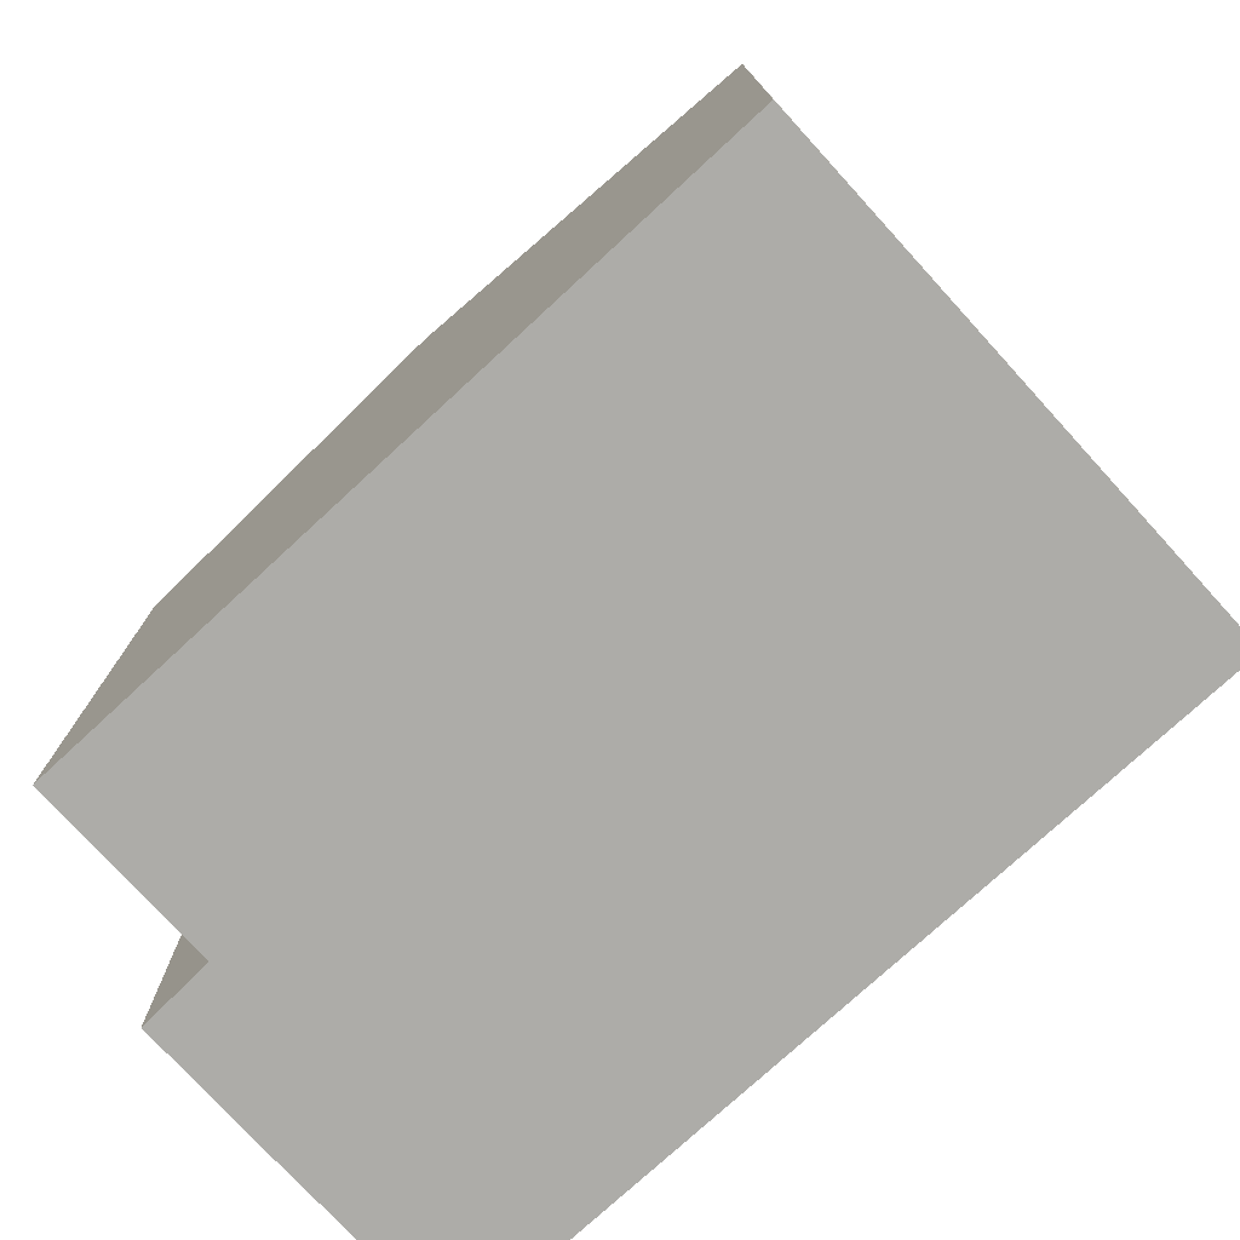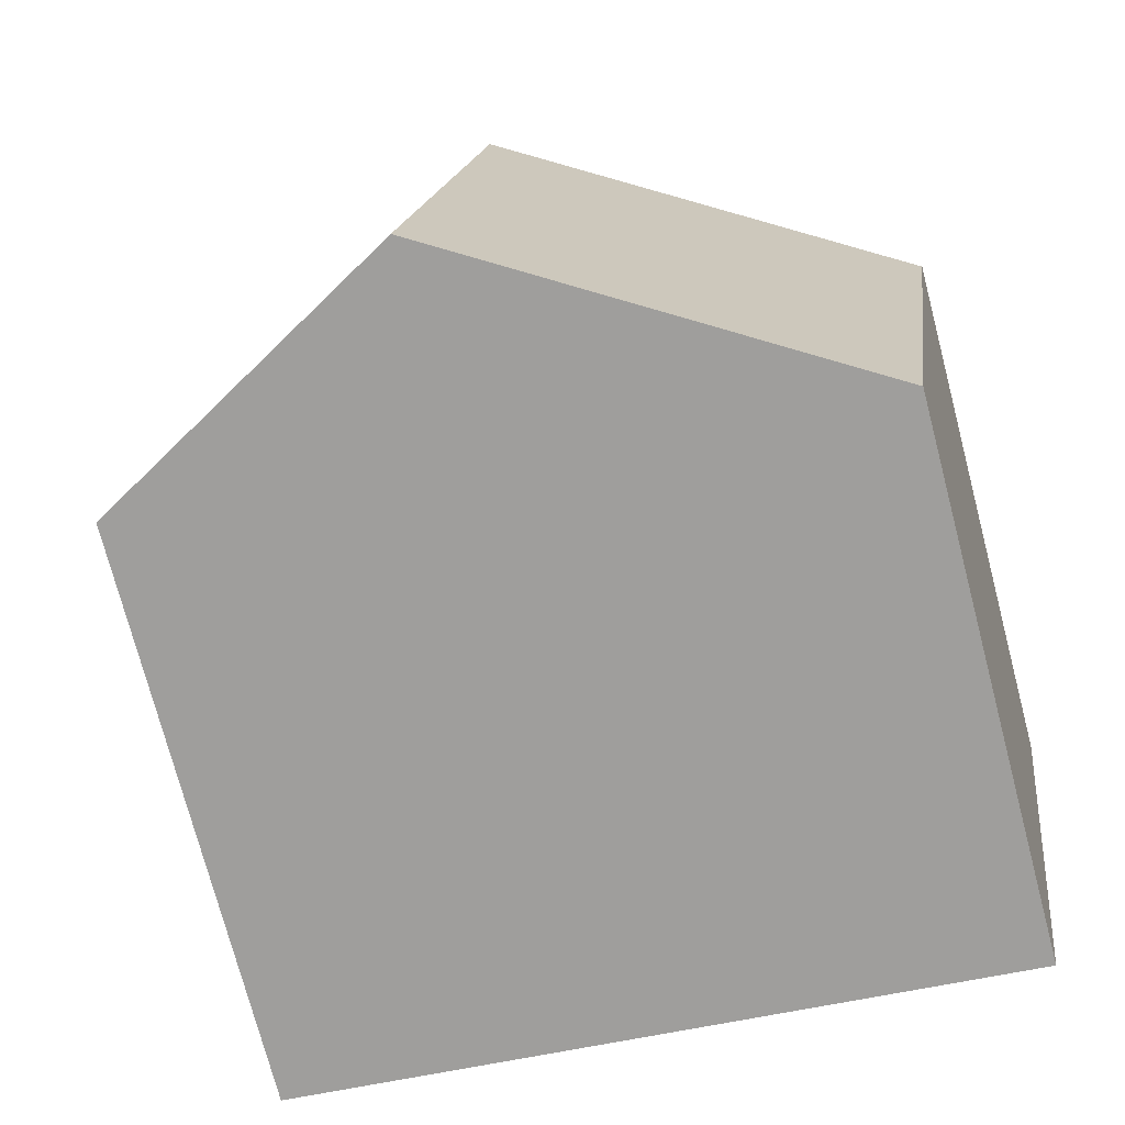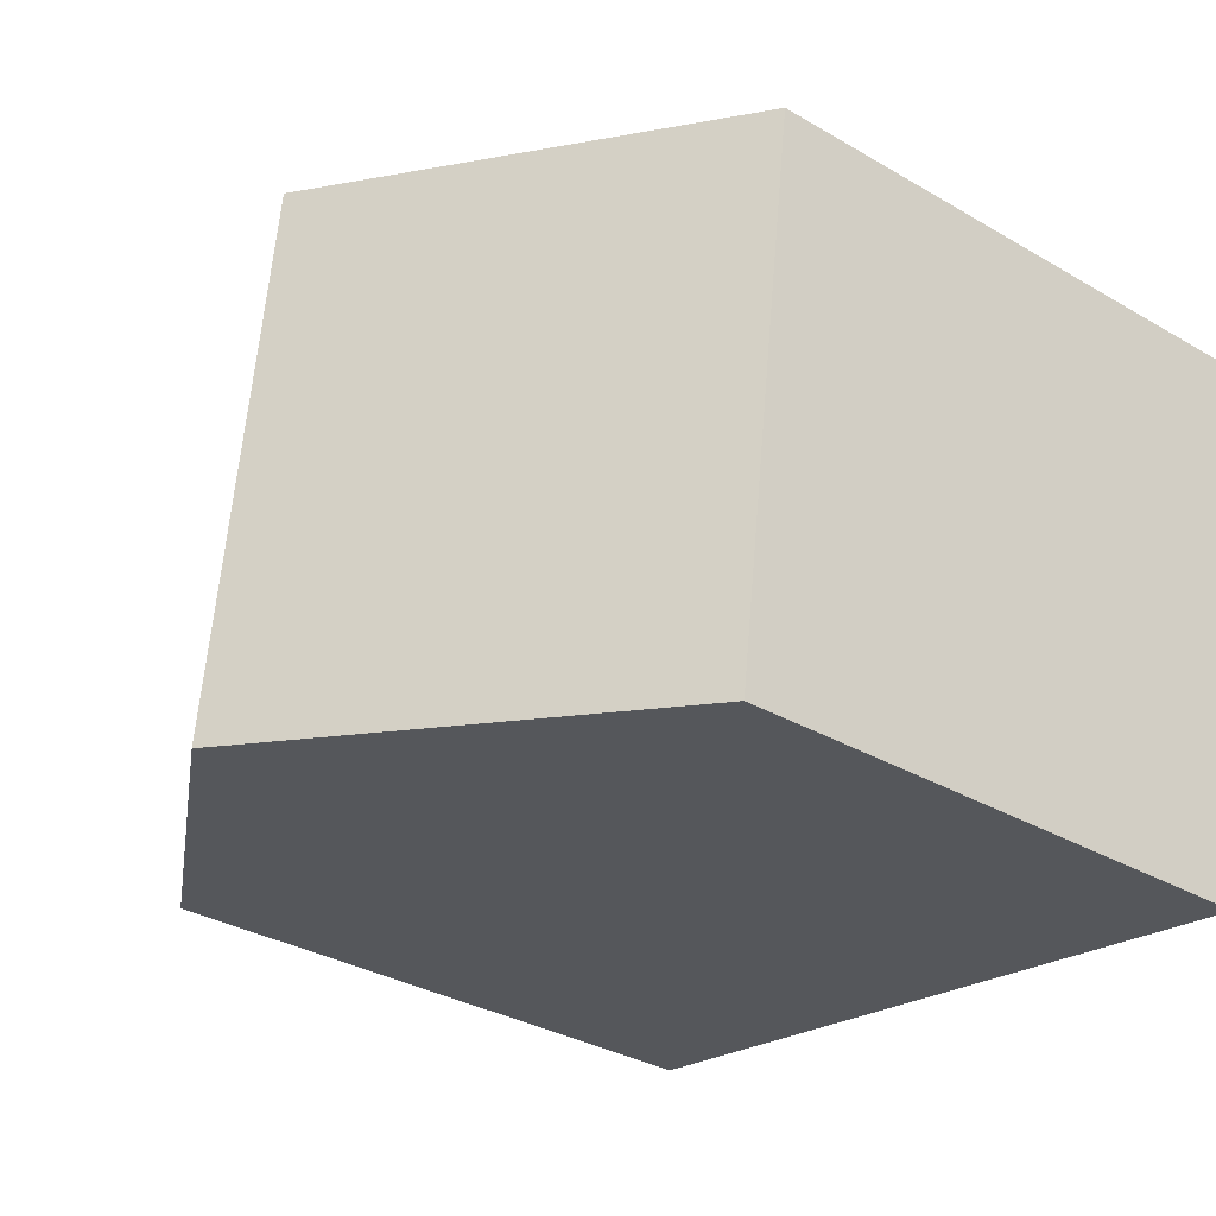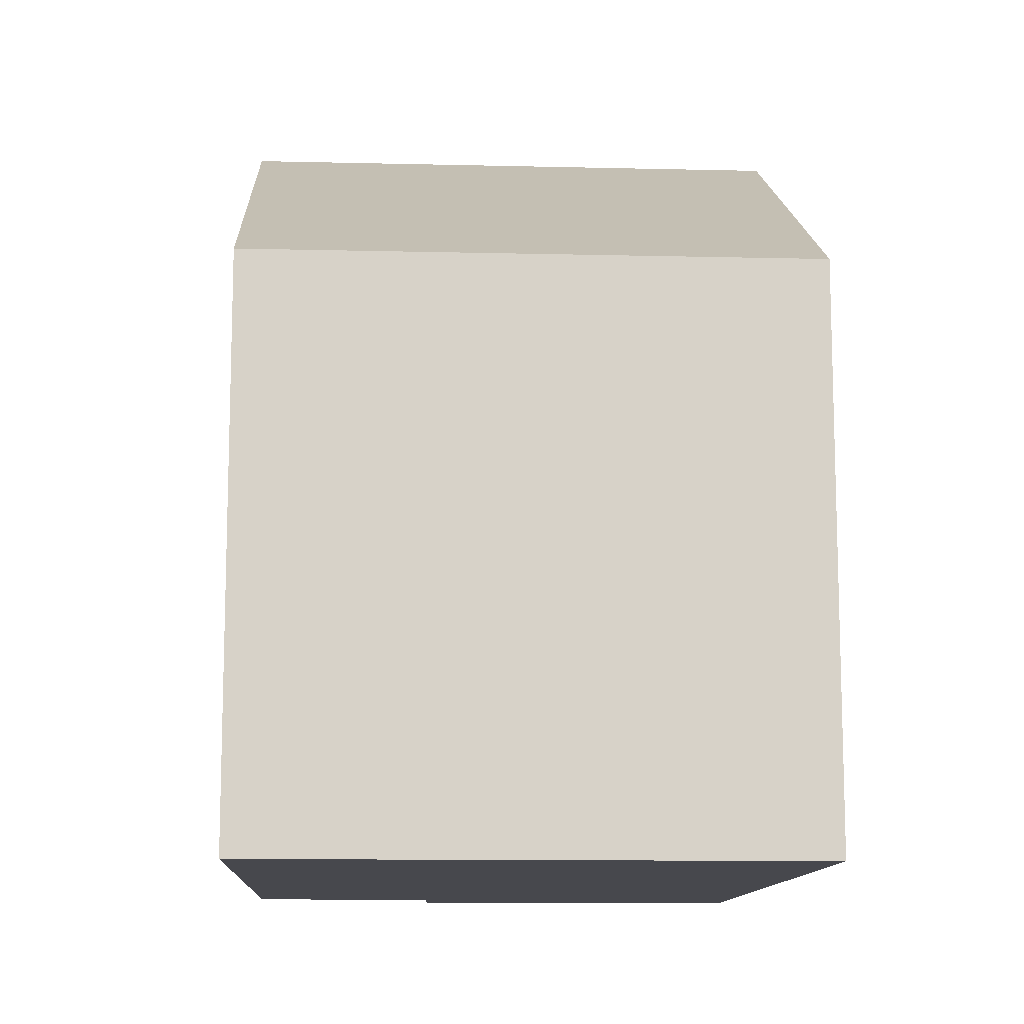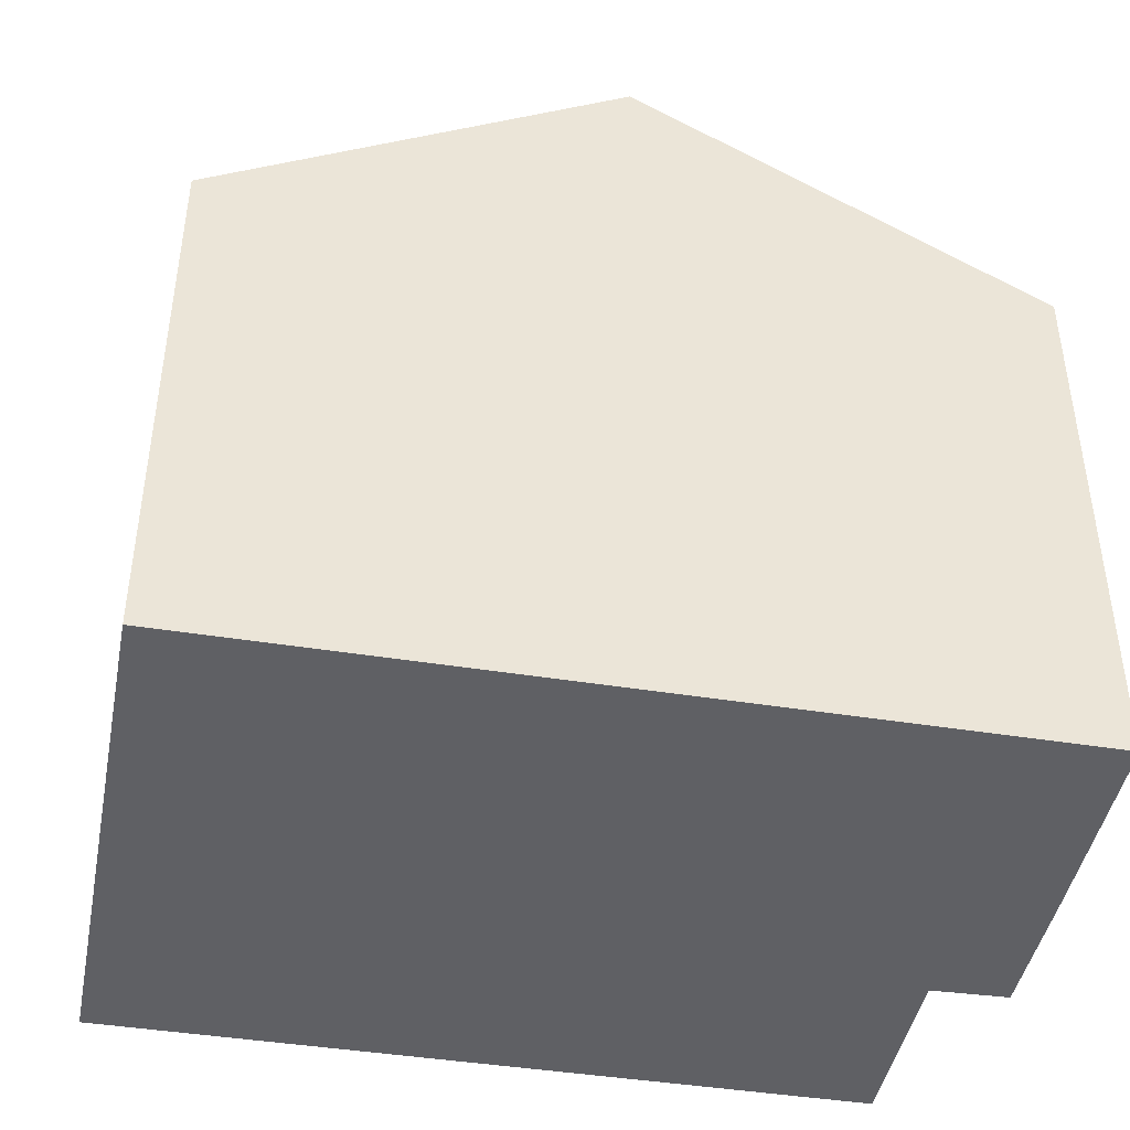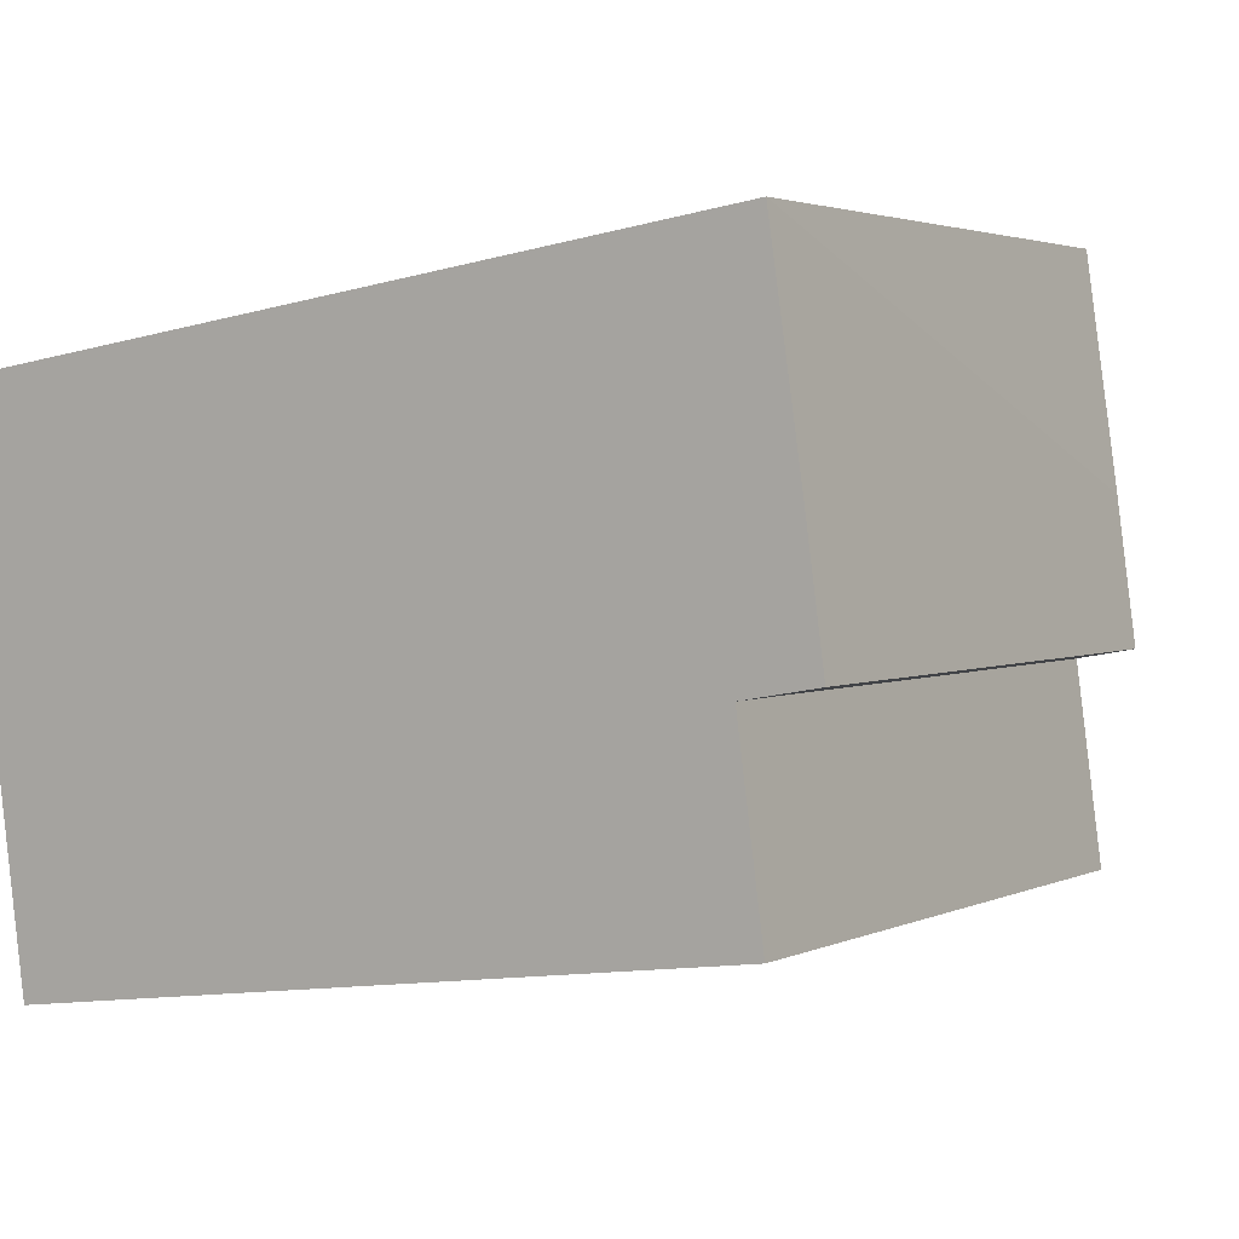
<metadata>
{"format":"obj","ext":"obj","renderer":"f3d","projection":"perspective","resolution":1024,"background":"white","views":[{"elev":-76.7,"azim":-145.4,"up":"+Y"},{"elev":-74.7,"azim":-165.3,"up":"+Z"},{"elev":-32.9,"azim":-128.9,"up":"+Z"},{"elev":-11.7,"azim":-101.0,"up":"+Y"},{"elev":-43.9,"azim":-18.6,"up":"+Y"},{"elev":2.8,"azim":33.3,"up":"+Z"}]}
</metadata>
<code>
v  0 8.286 5.074e-16
v  7.245 11.79 -7.278
v  1.102 8.286 -8.153
v  6.146 11.79 0.854
v  12.25 8.311 1.702
v  12.72 8.291 -1.517
v  11.88 8.931 -3.732
v  12.99 8.289 -3.532
v  12.26 8.932 -6.565
v  12.26 4.02e-16 -6.565
v  1.102 4.992e-16 -8.153
v  7.245 4.456e-16 -7.278
v  11.88 2.285e-16 -3.732
v  12.99 2.163e-16 -3.532
v  0 0 0
v  6.146 -5.229e-17 0.854
v  12.25 -1.042e-16 1.702
v  12.72 9.289e-17 -1.517
g defaultobject
f 1 2 3
f 2 1 4
f 5 2 4
f 2 5 6
f 2 6 7
f 7 6 8
f 2 7 9
f 10 2 9
f 2 10 3
f 3 10 11
f 11 10 12
f 8 13 7
f 13 8 14
f 11 1 3
f 1 11 15
f 15 4 1
f 4 15 5
f 5 15 16
f 5 16 17
f 17 6 5
f 6 17 8
f 8 17 14
f 14 17 18
f 7 10 9
f 10 7 13
f 12 15 11
f 15 12 16
f 16 12 10
f 16 10 13
f 16 13 17
f 17 13 14
f 17 14 18

</code>
